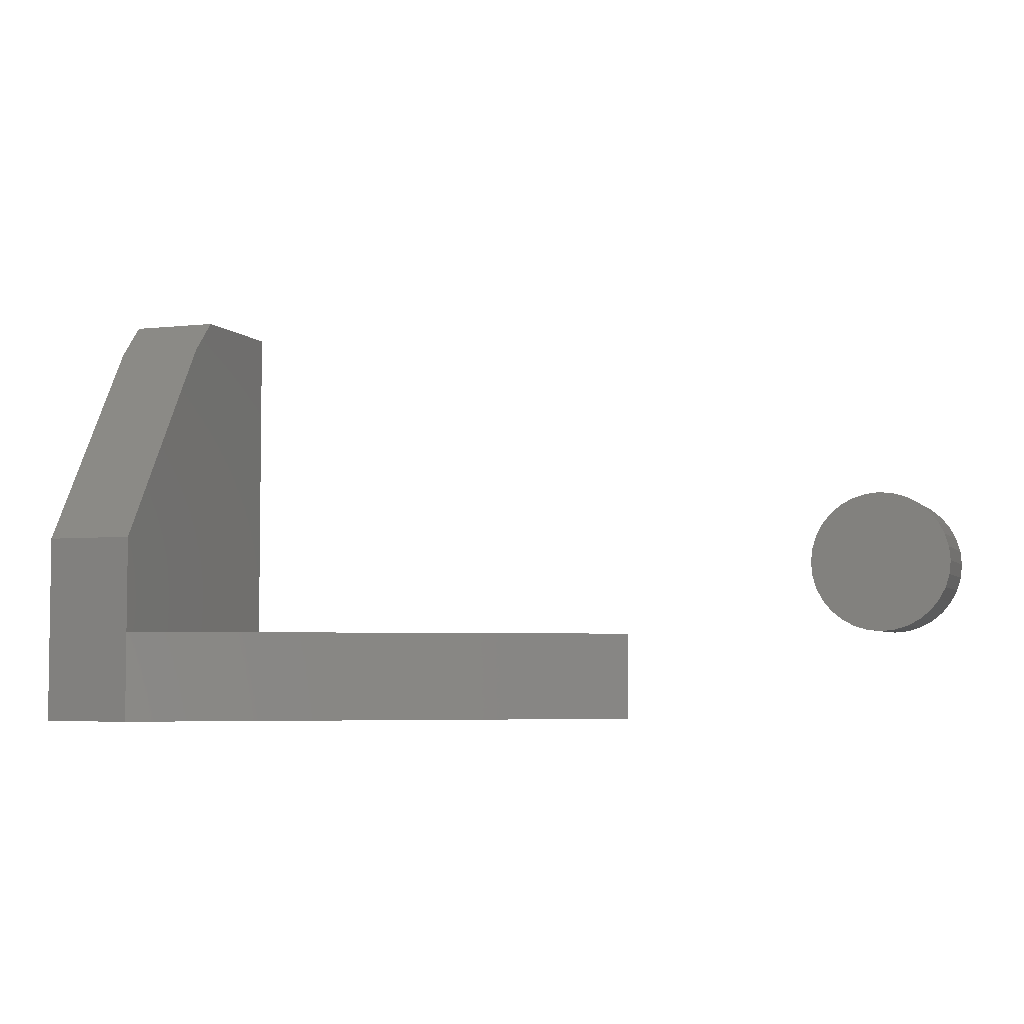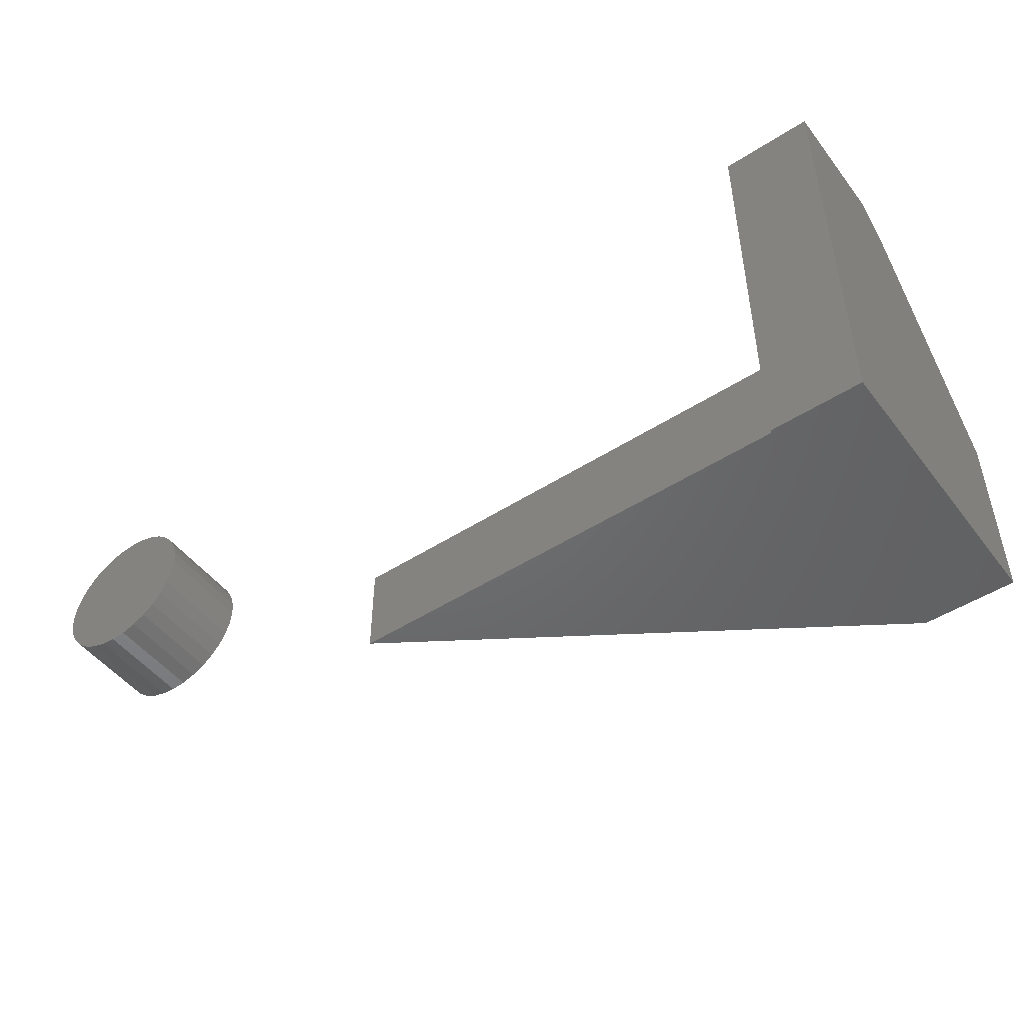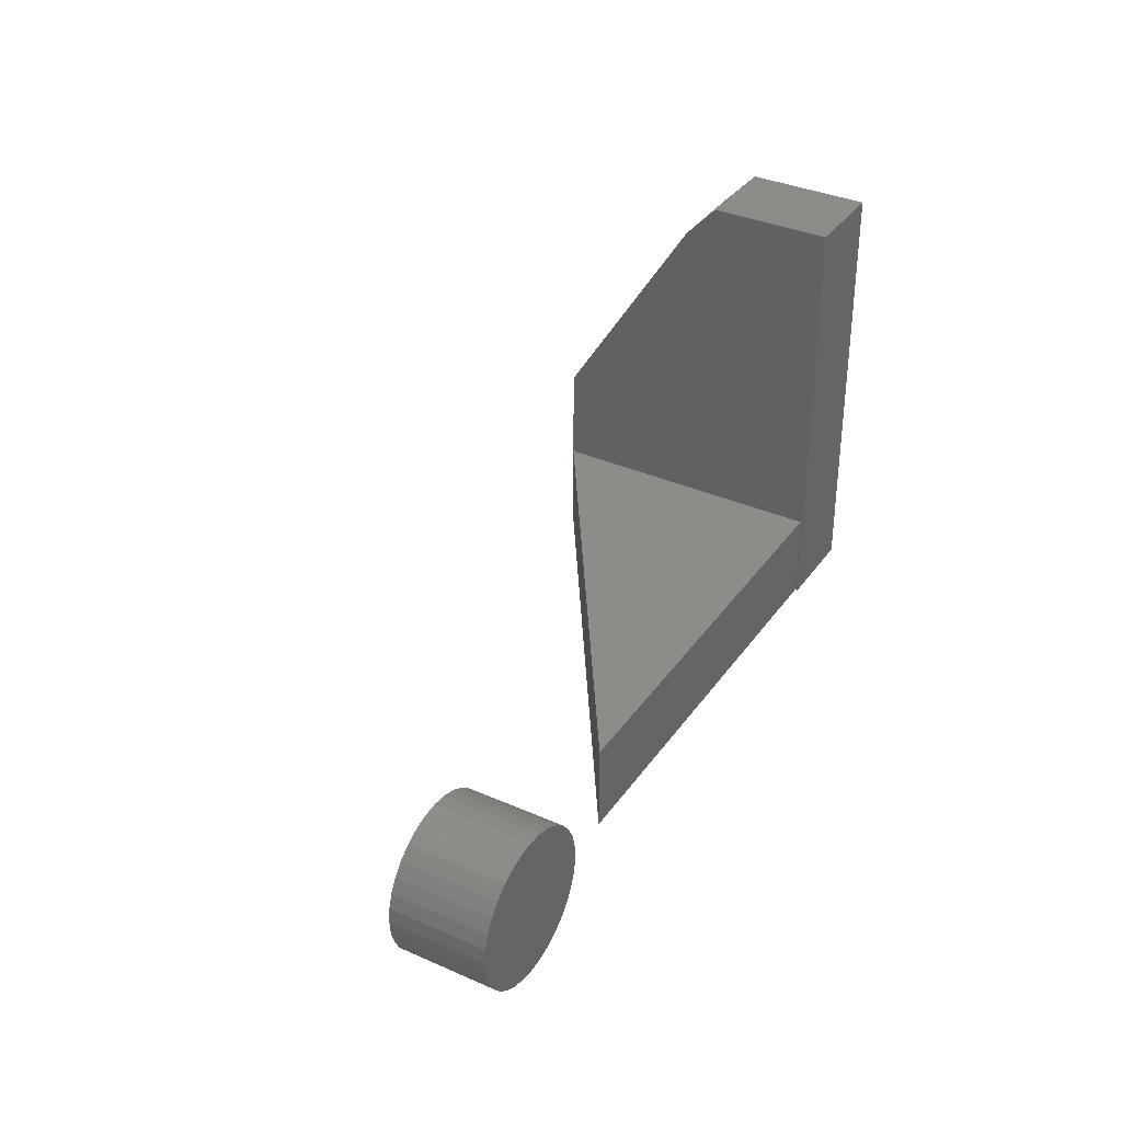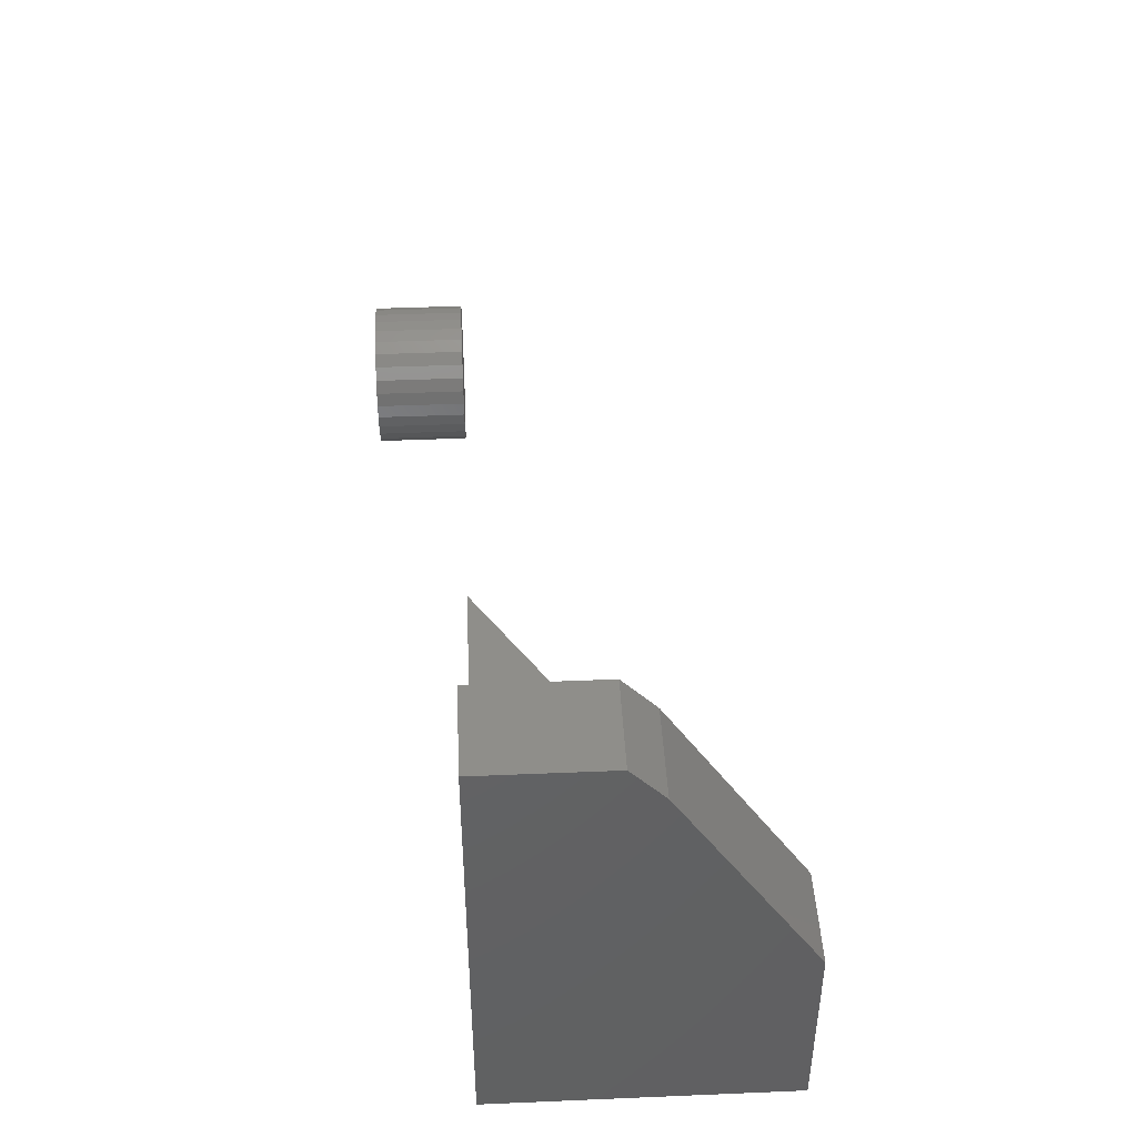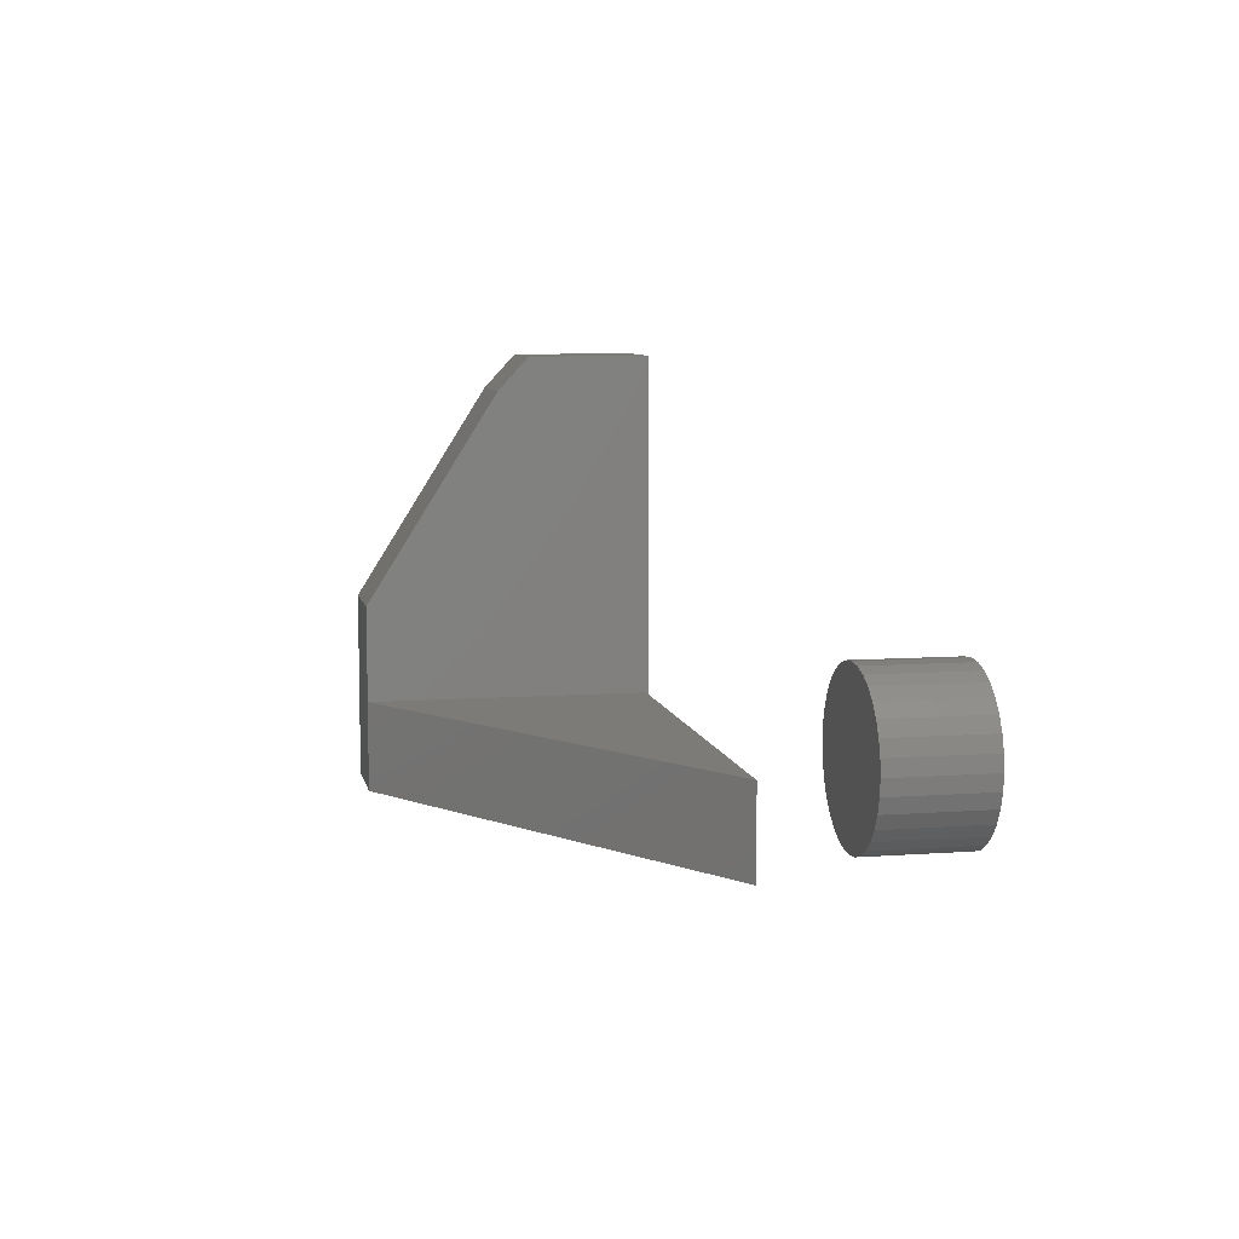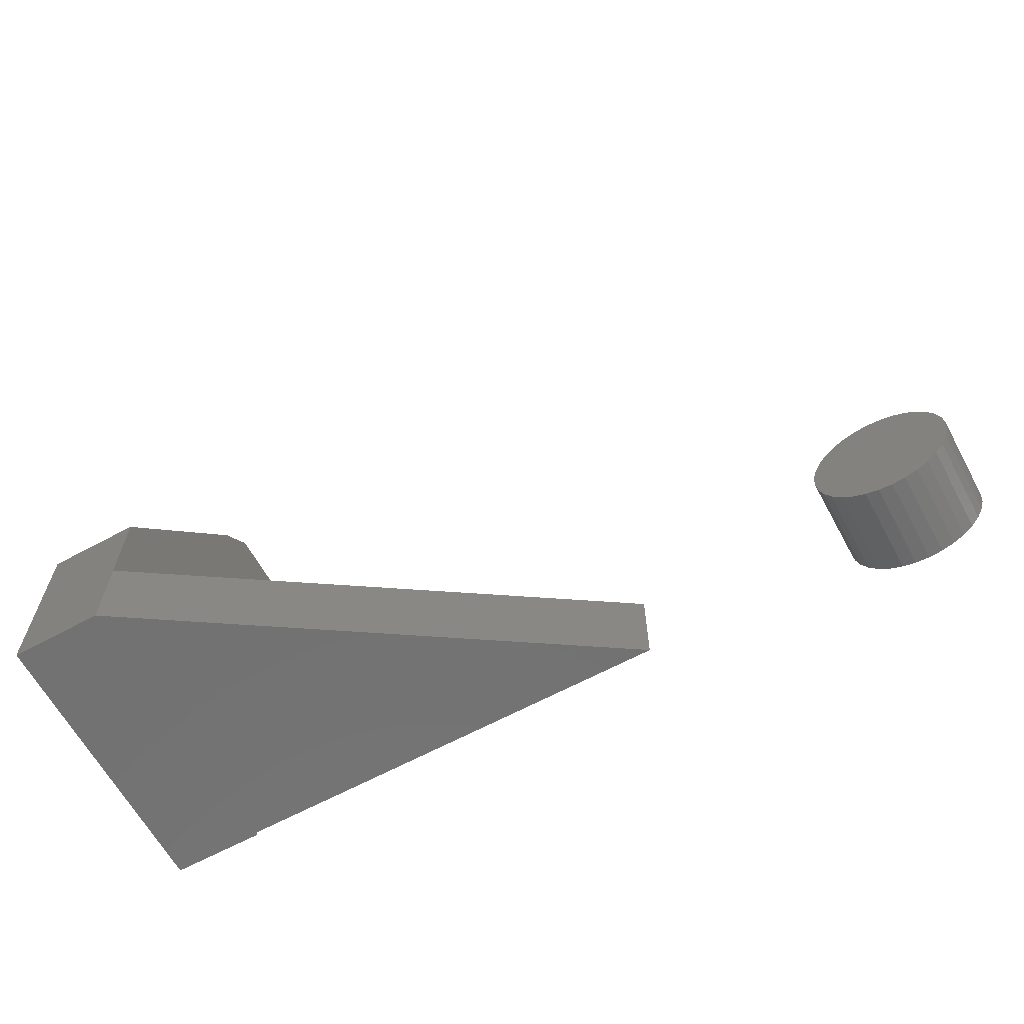
<metadata>
{"format":"stl","ext":"stl","renderer":"f3d","projection":"perspective","resolution":1024,"background":"white","views":[{"elev":-4.6,"azim":20.1,"up":"+Z"},{"elev":-48.6,"azim":-144.3,"up":"+Z"},{"elev":35.4,"azim":120.3,"up":"+Z"},{"elev":43.9,"azim":-92.8,"up":"+Z"},{"elev":8.0,"azim":78.5,"up":"+Z"},{"elev":-63.8,"azim":28.6,"up":"+Z"}]}
</metadata>
<code>
# stl→obj: 81 verts, 154 faces
v 0 -0.06628 -1.364e-17
v 0.07031 -0.06628 -1.364e-17
v 0.07031 -0.06834 -1.352e-17
v 0.4141 -0.06834 -1.352e-17
v 0.07031 -0.2891 0
v 0 -0.2891 0
v 0.07031 -0.06834 0.07031
v 0.07031 -0.06628 0.3359
v 0.07031 -0.161 0.3359
v 0.07031 -0.1855 0.3095
v 0.07031 -0.2891 0.07031
v 0.07031 -0.2891 0.145
v 0 -0.2891 0.145
v 0.4141 -0.06834 0.07031
v 0 -0.06628 0.3359
v 0 -0.1855 0.3095
v 0 -0.161 0.3359
v 0.6129 -0.07031 0.1805
v 0.6345 -0.07031 0.1805
v 0.6237 -0.07031 0.1816
v 0.6025 -0.07031 0.1774
v 0.6448 -0.07031 0.1774
v 0.593 -0.07031 0.1723
v 0.6544 -0.07031 0.1723
v 0.5846 -0.07031 0.1654
v 0.6628 -0.07031 0.1654
v 0.5777 -0.07031 0.157
v 0.6696 -0.07031 0.157
v 0.5726 -0.07031 0.1475
v 0.6747 -0.07031 0.1475
v 0.6747 -0.07031 0.1052
v 0.5777 -0.07031 0.09561
v 0.6696 -0.07031 0.09561
v 0.5846 -0.07031 0.08724
v 0.6628 -0.07031 0.08724
v 0.593 -0.07031 0.08037
v 0.6544 -0.07031 0.08037
v 0.6025 -0.07031 0.07526
v 0.6448 -0.07031 0.07526
v 0.6129 -0.07031 0.07211
v 0.6345 -0.07031 0.07211
v 0.6237 -0.07031 0.07105
v 0.6779 -0.07031 0.1371
v 0.5695 -0.07031 0.1371
v 0.6789 -0.07031 0.1263
v 0.5684 -0.07031 0.1263
v 0.6779 -0.07031 0.1155
v 0.5695 -0.07031 0.1155
v 0.5726 -0.07031 0.1052
v 0.6237 0 0.1816
v 0.6345 0 0.1805
v 0.6129 0 0.1805
v 0.6025 0 0.1774
v 0.6448 0 0.1774
v 0.593 0 0.1723
v 0.6544 0 0.1723
v 0.5846 0 0.1654
v 0.6628 0 0.1654
v 0.5777 0 0.157
v 0.6696 0 0.157
v 0.5726 0 0.1475
v 0.6747 0 0.1475
v 0.6696 0 0.09561
v 0.5777 0 0.09561
v 0.6747 0 0.1052
v 0.5846 0 0.08724
v 0.6628 0 0.08724
v 0.593 0 0.08037
v 0.6544 0 0.08037
v 0.6025 0 0.07526
v 0.6448 0 0.07526
v 0.6129 0 0.07211
v 0.6345 0 0.07211
v 0.6237 0 0.07105
v 0.5726 0 0.1052
v 0.5695 0 0.1155
v 0.6779 0 0.1155
v 0.5684 0 0.1263
v 0.6789 0 0.1263
v 0.5695 0 0.1371
v 0.6779 0 0.1371
f 1 2 3
f 4 5 3
f 3 5 6
f 3 6 1
f 2 7 3
f 2 8 7
f 8 9 7
f 7 9 10
f 7 10 11
f 11 10 12
f 6 5 13
f 13 5 11
f 13 11 12
f 11 14 7
f 14 4 7
f 7 4 3
f 11 5 14
f 14 5 4
f 15 1 6
f 15 6 13
f 15 13 16
f 15 16 17
f 10 16 12
f 12 16 13
f 8 15 9
f 9 15 17
f 9 17 10
f 10 17 16
f 2 1 8
f 8 1 15
f 18 19 20
f 19 18 21
f 19 21 22
f 22 21 23
f 22 23 24
f 24 23 25
f 24 25 26
f 26 25 27
f 26 27 28
f 28 27 29
f 28 29 30
f 31 32 33
f 33 32 34
f 33 34 35
f 35 34 36
f 35 36 37
f 37 36 38
f 37 38 39
f 39 38 40
f 39 40 41
f 41 40 42
f 30 29 43
f 43 29 44
f 43 44 45
f 45 44 46
f 45 46 47
f 47 46 48
f 47 48 31
f 31 48 49
f 31 49 32
f 50 51 52
f 53 52 51
f 54 53 51
f 55 53 54
f 56 55 54
f 57 55 56
f 58 57 56
f 59 57 58
f 60 59 58
f 61 59 60
f 62 61 60
f 63 64 65
f 66 64 63
f 67 66 63
f 68 66 67
f 69 68 67
f 70 68 69
f 71 70 69
f 72 70 71
f 73 72 71
f 74 72 73
f 64 75 65
f 65 75 76
f 65 76 77
f 77 76 78
f 77 78 79
f 79 78 80
f 79 80 81
f 81 80 61
f 81 61 62
f 79 45 77
f 77 45 47
f 77 47 65
f 65 47 31
f 65 31 63
f 63 31 33
f 63 33 67
f 67 33 35
f 67 35 69
f 69 35 37
f 69 37 71
f 71 37 39
f 71 39 73
f 73 39 41
f 73 41 74
f 74 41 42
f 74 42 72
f 72 42 40
f 72 40 70
f 70 40 38
f 70 38 68
f 68 38 36
f 68 36 66
f 66 36 34
f 66 34 64
f 64 34 32
f 64 32 75
f 75 32 49
f 75 49 76
f 76 49 48
f 76 48 78
f 78 48 46
f 78 46 80
f 80 46 44
f 80 44 61
f 61 44 29
f 61 29 59
f 59 29 27
f 59 27 57
f 57 27 25
f 57 25 55
f 55 25 23
f 55 23 53
f 53 23 21
f 53 21 52
f 52 21 18
f 52 18 50
f 50 18 20
f 50 20 51
f 51 20 19
f 51 19 54
f 54 19 22
f 54 22 56
f 56 22 24
f 56 24 58
f 58 24 26
f 58 26 60
f 60 26 28
f 60 28 62
f 62 28 30
f 62 30 81
f 81 30 43
f 81 43 79
f 79 43 45

</code>
